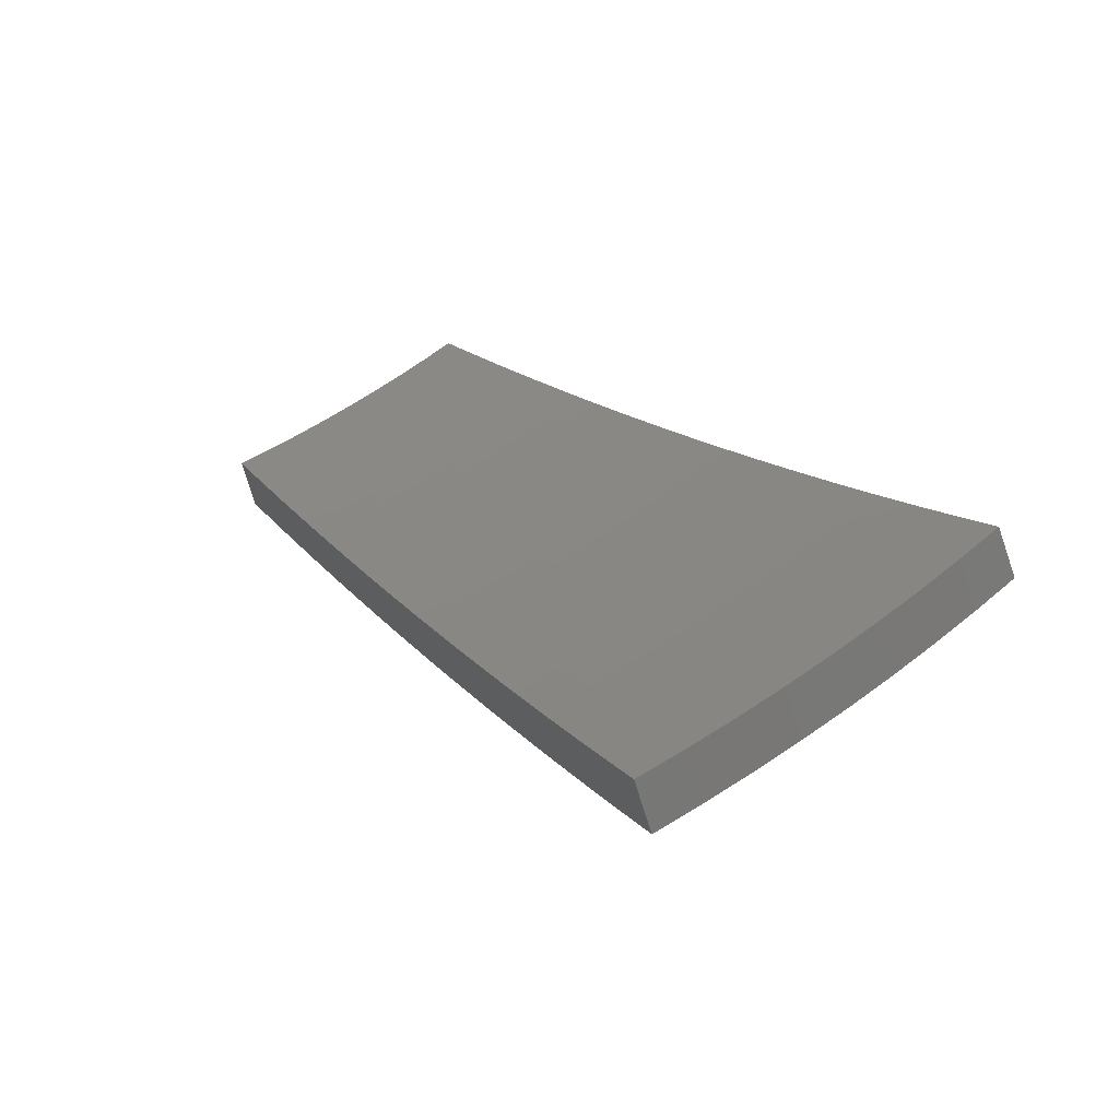
<metadata>
{"format":"stl","ext":"stl","renderer":"f3d","projection":"perspective","resolution":1024,"background":"white","views":[{"elev":54.2,"azim":-153.6,"up":"+Z"}]}
</metadata>
<code>
# stl→obj: 432 verts, 860 faces
v -3.537 2.042 -10.85
v -3.436 1.984 -10.9
v -3.522 1.931 -10.88
v -3.478 1.908 -10.9
v -3.519 1.832 -10.9
v -3.565 1.853 -10.88
v -3.559 1.755 -10.9
v -3.606 1.775 -10.88
v -3.596 1.677 -10.9
v -3.646 1.697 -10.88
v -3.632 1.598 -10.9
v -3.683 1.617 -10.88
v -3.666 1.519 -10.9
v -3.719 1.538 -10.88
v -3.699 1.438 -10.9
v -3.752 1.458 -10.88
v -3.729 1.357 -10.9
v -3.84 1.398 -10.86
v -3.95 1.438 -10.81
v -3.861 1.5 -10.83
v -3.807 1.479 -10.86
v -4.059 1.478 -10.76
v -3.969 1.542 -10.79
v -3.915 1.521 -10.81
v -3.826 1.582 -10.83
v -3.772 1.56 -10.86
v -3.736 1.641 -10.86
v -4.168 1.517 -10.71
v -4.077 1.584 -10.74
v -4.023 1.563 -10.76
v -3.933 1.626 -10.79
v -3.88 1.604 -10.81
v -3.843 1.687 -10.81
v -3.79 1.664 -10.83
v -3.751 1.746 -10.83
v -3.698 1.721 -10.86
v -3.659 1.801 -10.86
v -4.277 1.557 -10.66
v -4.184 1.625 -10.69
v -4.13 1.604 -10.71
v -4.04 1.671 -10.74
v -3.987 1.648 -10.76
v -3.949 1.734 -10.76
v -3.896 1.711 -10.79
v -3.856 1.794 -10.79
v -3.804 1.77 -10.81
v -3.762 1.852 -10.81
v -3.711 1.826 -10.83
v -3.668 1.907 -10.83
v -3.617 1.88 -10.86
v -3.573 1.959 -10.86
v -4.385 1.596 -10.6
v -4.291 1.667 -10.63
v -4.238 1.646 -10.66
v -4.147 1.715 -10.69
v -4.093 1.693 -10.71
v -4.054 1.78 -10.71
v -4.001 1.757 -10.74
v -3.961 1.843 -10.74
v -3.908 1.819 -10.76
v -3.866 1.903 -10.76
v -3.814 1.878 -10.79
v -3.771 1.96 -10.79
v -3.719 1.933 -10.81
v -3.674 2.014 -10.81
v -3.624 1.986 -10.83
v -3.639 2.101 -10.8
v -4.492 1.635 -10.55
v -4.398 1.709 -10.58
v -4.345 1.688 -10.61
v -4.253 1.759 -10.63
v -4.2 1.737 -10.66
v -4.16 1.827 -10.66
v -4.107 1.803 -10.69
v -4.065 1.892 -10.69
v -4.013 1.867 -10.71
v -3.97 1.954 -10.71
v -3.918 1.929 -10.74
v -3.873 2.013 -10.74
v -3.822 1.987 -10.76
v -3.776 2.07 -10.76
v -3.725 2.042 -10.79
v -3.739 2.159 -10.76
v -4.599 1.674 -10.49
v -4.505 1.75 -10.52
v -4.452 1.729 -10.55
v -4.359 1.802 -10.58
v -4.306 1.78 -10.61
v -4.265 1.873 -10.61
v -4.212 1.85 -10.63
v -4.169 1.94 -10.63
v -4.117 1.916 -10.66
v -4.073 2.005 -10.66
v -4.021 1.979 -10.69
v -3.975 2.066 -10.69
v -3.924 2.04 -10.71
v -3.877 2.125 -10.71
v -3.826 2.097 -10.74
v -3.84 2.217 -10.7
v -4.705 1.712 -10.44
v -4.611 1.791 -10.47
v -4.558 1.771 -10.5
v -4.465 1.846 -10.52
v -4.412 1.824 -10.55
v -4.37 1.919 -10.55
v -4.317 1.896 -10.58
v -4.273 1.989 -10.58
v -4.221 1.964 -10.61
v -4.176 2.055 -10.61
v -4.124 2.03 -10.63
v -4.077 2.119 -10.63
v -4.026 2.093 -10.66
v -3.977 2.18 -10.66
v -3.927 2.153 -10.69
v -3.94 2.275 -10.65
v -4.81 1.751 -10.38
v -4.77 1.853 -10.38
v -4.664 1.812 -10.44
v -4.57 1.89 -10.47
v -4.517 1.868 -10.5
v -4.474 1.965 -10.5
v -4.422 1.942 -10.52
v -4.377 2.037 -10.52
v -4.325 2.013 -10.55
v -4.278 2.106 -10.55
v -4.227 2.081 -10.58
v -4.179 2.172 -10.58
v -4.128 2.146 -10.61
v -4.078 2.235 -10.61
v -4.028 2.208 -10.63
v -4.039 2.332 -10.6
v -4.915 1.789 -10.32
v -4.875 1.894 -10.32
v -4.727 1.955 -10.38
v -4.831 1.998 -10.32
v -4.682 2.056 -10.38
v -4.785 2.101 -10.32
v -4.634 2.157 -10.38
v -4.737 2.204 -10.32
v -4.584 2.256 -10.38
v -4.685 2.306 -10.32
v -4.532 2.356 -10.38
v -4.632 2.408 -10.32
v -4.477 2.454 -10.38
v -4.576 2.508 -10.32
v -4.43 2.558 -10.37
v -4.526 2.613 -10.31
v -4.674 2.562 -10.26
v -4.622 2.668 -10.25
v -4.772 2.616 -10.19
v -4.717 2.723 -10.19
v -4.869 2.669 -10.13
v -4.811 2.778 -10.13
v -4.966 2.722 -10.06
v -4.905 2.832 -10.06
v -5.06 2.776 -9.997
v -4.998 2.886 -9.996
v -5.018 1.827 -10.26
v -4.98 1.934 -10.26
v -4.935 2.041 -10.26
v -4.888 2.146 -10.26
v -4.838 2.251 -10.26
v -4.786 2.356 -10.26
v -4.731 2.459 -10.26
v -5.122 1.864 -10.2
v -5.084 1.975 -10.19
v -5.039 2.083 -10.19
v -4.99 2.191 -10.19
v -4.94 2.299 -10.19
v -4.886 2.405 -10.19
v -4.83 2.511 -10.19
v -5.224 1.902 -10.13
v -5.188 2.015 -10.13
v -5.141 2.126 -10.13
v -5.092 2.236 -10.13
v -5.041 2.346 -10.13
v -4.986 2.454 -10.13
v -4.929 2.562 -10.13
v -5.326 1.939 -10.07
v -5.291 2.055 -10.06
v -5.244 2.168 -10.06
v -5.194 2.281 -10.06
v -5.141 2.392 -10.06
v -5.085 2.503 -10.06
v -5.027 2.613 -10.06
v -5.427 1.975 -10
v -5.383 2.093 -10
v -5.335 2.21 -10
v -5.285 2.325 -10
v -5.233 2.44 -10
v -5.178 2.553 -9.999
v -5.12 2.665 -9.998
v -4.333 2.502 -10.43
v -4.378 2.4 -10.44
v -4.431 2.304 -10.44
v -4.483 2.207 -10.44
v -4.532 2.109 -10.44
v -4.578 2.01 -10.44
v -4.622 1.911 -10.44
v -4.328 2.372 -10.47
v -4.236 2.445 -10.49
v -4.278 2.345 -10.5
v -4.228 2.318 -10.52
v -4.331 2.251 -10.5
v -4.28 2.225 -10.52
v -4.381 2.156 -10.5
v -4.33 2.131 -10.52
v -4.429 2.061 -10.5
v -4.138 2.389 -10.54
v -4.178 2.29 -10.55
v -4.229 2.199 -10.55
v -4.128 2.263 -10.58
v -4.381 2.277 -10.47
v -4.432 2.181 -10.47
v -4.48 2.085 -10.47
v -4.526 1.987 -10.47
v -3.686 1.342 -10.78
v -3.795 1.381 -10.73
v -3.904 1.421 -10.68
v -4.012 1.46 -10.63
v -4.12 1.5 -10.58
v -4.227 1.539 -10.53
v -4.334 1.577 -10.48
v -4.44 1.616 -10.43
v -4.545 1.654 -10.37
v -4.65 1.692 -10.32
v -4.754 1.73 -10.26
v -4.857 1.768 -10.2
v -4.96 1.805 -10.14
v -5.062 1.842 -10.08
v -5.163 1.879 -10.02
v -5.264 1.916 -9.952
v -5.364 1.952 -9.887
v -3.709 1.441 -10.75
v -3.656 1.422 -10.78
v -3.675 1.52 -10.75
v -3.624 1.501 -10.78
v -3.64 1.599 -10.75
v -3.59 1.58 -10.78
v -3.603 1.677 -10.75
v -3.554 1.657 -10.77
v -3.564 1.755 -10.75
v -3.517 1.734 -10.77
v -3.524 1.832 -10.75
v -3.478 1.811 -10.77
v -3.481 1.908 -10.75
v -3.438 1.886 -10.77
v -3.396 1.96 -10.77
v -3.496 2.019 -10.73
v -3.531 1.936 -10.73
v -3.574 1.858 -10.73
v -3.616 1.78 -10.73
v -3.655 1.701 -10.73
v -3.693 1.622 -10.73
v -3.729 1.542 -10.73
v -3.762 1.461 -10.73
v -3.816 1.482 -10.71
v -3.869 1.503 -10.68
v -3.922 1.524 -10.66
v -3.887 1.607 -10.66
v -3.94 1.629 -10.64
v -3.903 1.714 -10.64
v -3.955 1.737 -10.61
v -3.915 1.822 -10.61
v -3.966 1.846 -10.59
v -3.923 1.931 -10.59
v -3.974 1.956 -10.56
v -3.929 2.042 -10.56
v -3.979 2.069 -10.54
v -3.931 2.155 -10.54
v -3.981 2.182 -10.51
v -3.894 2.248 -10.53
v -3.992 2.305 -10.48
v -3.581 1.963 -10.71
v -3.596 2.076 -10.68
v -3.631 1.991 -10.68
v -3.682 2.018 -10.66
v -3.676 1.911 -10.68
v -3.727 1.937 -10.66
v -3.719 1.83 -10.68
v -3.77 1.856 -10.66
v -3.759 1.749 -10.68
v -3.811 1.773 -10.66
v -3.798 1.668 -10.68
v -3.85 1.691 -10.66
v -3.834 1.586 -10.68
v -3.696 2.134 -10.63
v -3.732 2.046 -10.64
v -3.777 1.964 -10.64
v -3.821 1.881 -10.64
v -3.863 1.798 -10.64
v -3.782 2.073 -10.61
v -3.795 2.191 -10.58
v -3.831 2.1 -10.59
v -3.881 2.128 -10.56
v -3.878 2.016 -10.59
v -4.089 2.361 -10.42
v -4.08 2.237 -10.46
v -4.03 2.209 -10.48
v -4.03 2.095 -10.51
v -4.025 1.981 -10.54
v -4.018 1.87 -10.56
v -4.007 1.76 -10.59
v -3.993 1.651 -10.61
v -3.976 1.544 -10.64
v -4.186 2.417 -10.37
v -4.179 2.291 -10.4
v -4.129 2.264 -10.43
v -4.13 2.147 -10.46
v -4.08 2.121 -10.48
v -4.127 2.031 -10.48
v -4.076 2.006 -10.51
v -4.121 1.918 -10.51
v -4.069 1.894 -10.54
v -4.111 1.805 -10.54
v -4.059 1.782 -10.56
v -4.098 1.695 -10.56
v -4.046 1.673 -10.59
v -4.082 1.586 -10.59
v -4.029 1.565 -10.61
v -4.283 2.473 -10.31
v -4.277 2.345 -10.34
v -4.228 2.318 -10.37
v -4.23 2.199 -10.4
v -4.18 2.173 -10.43
v -4.229 2.081 -10.43
v -4.178 2.056 -10.46
v -4.224 1.965 -10.46
v -4.172 1.941 -10.48
v -4.215 1.851 -10.48
v -4.163 1.828 -10.51
v -4.203 1.738 -10.51
v -4.151 1.716 -10.54
v -4.188 1.627 -10.54
v -4.135 1.606 -10.56
v -4.378 2.528 -10.25
v -4.424 2.425 -10.26
v -4.326 2.372 -10.32
v -4.33 2.251 -10.34
v -4.28 2.225 -10.37
v -4.33 2.131 -10.37
v -4.279 2.106 -10.4
v -4.326 2.013 -10.4
v -4.275 1.989 -10.43
v -4.319 1.896 -10.43
v -4.267 1.874 -10.46
v -4.308 1.781 -10.46
v -4.256 1.76 -10.48
v -4.294 1.668 -10.48
v -4.241 1.648 -10.51
v -4.522 2.479 -10.2
v -4.473 2.583 -10.19
v -4.619 2.532 -10.14
v -4.568 2.637 -10.13
v -4.716 2.585 -10.07
v -4.662 2.691 -10.07
v -4.812 2.638 -10.01
v -4.755 2.745 -10.01
v -4.908 2.691 -9.946
v -4.848 2.799 -9.944
v -5.001 2.744 -9.88
v -4.939 2.852 -9.879
v -5.06 2.634 -9.881
v -4.968 2.583 -9.946
v -4.871 2.532 -10.01
v -4.928 2.426 -10.01
v -4.829 2.377 -10.07
v -4.882 2.272 -10.07
v -4.782 2.225 -10.14
v -4.831 2.121 -10.14
v -4.729 2.077 -10.2
v -4.775 1.974 -10.2
v -4.672 1.932 -10.26
v -4.714 1.831 -10.26
v -4.61 1.791 -10.32
v -4.557 1.77 -10.34
v -4.505 1.75 -10.37
v -4.452 1.73 -10.4
v -4.465 1.846 -10.37
v -4.412 1.825 -10.4
v -4.422 1.942 -10.37
v -4.37 1.919 -10.4
v -4.377 2.037 -10.37
v -5.117 2.523 -9.882
v -5.026 2.474 -9.946
v -4.982 2.318 -10.01
v -4.932 2.166 -10.07
v -4.878 2.017 -10.14
v -4.818 1.872 -10.2
v -5.171 2.411 -9.883
v -5.081 2.364 -9.946
v -5.033 2.21 -10.01
v -4.98 2.059 -10.07
v -4.922 1.912 -10.14
v -5.223 2.298 -9.884
v -5.133 2.254 -9.946
v -5.081 2.101 -10.01
v -5.025 1.952 -10.07
v -5.273 2.184 -9.885
v -5.183 2.143 -9.946
v -5.127 1.992 -10.01
v -5.32 2.069 -9.886
v -5.229 2.031 -9.946
v -4.4 1.709 -10.43
v -4.36 1.803 -10.43
v -4.347 1.689 -10.46
v -3.782 1.564 -10.71
v -3.745 1.645 -10.71
v -3.707 1.725 -10.71
v -3.667 1.805 -10.71
v -3.625 1.885 -10.71
v -4.517 1.868 -10.34
v -4.473 1.964 -10.34
v -4.428 2.06 -10.34
v -4.38 2.156 -10.34
v -4.568 1.889 -10.32
v -4.525 1.987 -10.32
v -4.479 2.084 -10.32
v -4.43 2.181 -10.32
v -4.38 2.277 -10.32
v -4.627 2.032 -10.26
v -4.681 2.178 -10.2
v -4.73 2.328 -10.14
v -4.774 2.482 -10.07
v -4.58 2.131 -10.26
v -4.531 2.23 -10.26
v -4.479 2.328 -10.26
v -3.872 1.906 -10.61
v -3.828 1.99 -10.61
v -4.631 2.279 -10.2
v -4.676 2.431 -10.14
v -4.578 2.38 -10.2
f 1 2 3
f 3 2 4
f 3 4 5
f 3 5 6
f 6 5 7
f 6 7 8
f 8 7 9
f 8 9 10
f 10 9 11
f 10 11 12
f 12 11 13
f 12 13 14
f 14 13 15
f 14 15 16
f 16 15 17
f 16 17 18
f 19 20 18
f 18 20 21
f 18 21 16
f 16 21 14
f 22 23 19
f 19 23 24
f 19 24 20
f 20 24 25
f 20 25 26
f 26 25 27
f 26 27 12
f 12 27 10
f 28 29 22
f 22 29 30
f 22 30 23
f 23 30 31
f 23 31 32
f 32 31 33
f 32 33 34
f 34 33 35
f 34 35 36
f 36 35 37
f 36 37 8
f 8 37 6
f 38 39 28
f 28 39 40
f 28 40 29
f 29 40 41
f 29 41 42
f 42 41 43
f 42 43 44
f 44 43 45
f 44 45 46
f 46 45 47
f 46 47 48
f 48 47 49
f 48 49 50
f 50 49 51
f 50 51 3
f 3 51 1
f 52 53 38
f 38 53 54
f 38 54 39
f 39 54 55
f 39 55 56
f 56 55 57
f 56 57 58
f 58 57 59
f 58 59 60
f 60 59 61
f 60 61 62
f 62 61 63
f 62 63 64
f 64 63 65
f 64 65 66
f 66 65 67
f 66 67 1
f 68 69 52
f 52 69 70
f 52 70 53
f 53 70 71
f 53 71 72
f 72 71 73
f 72 73 74
f 74 73 75
f 74 75 76
f 76 75 77
f 76 77 78
f 78 77 79
f 78 79 80
f 80 79 81
f 80 81 82
f 82 81 83
f 82 83 67
f 84 85 68
f 68 85 86
f 68 86 69
f 69 86 87
f 69 87 88
f 88 87 89
f 88 89 90
f 90 89 91
f 90 91 92
f 92 91 93
f 92 93 94
f 94 93 95
f 94 95 96
f 96 95 97
f 96 97 98
f 98 97 99
f 98 99 83
f 100 101 84
f 84 101 102
f 84 102 85
f 85 102 103
f 85 103 104
f 104 103 105
f 104 105 106
f 106 105 107
f 106 107 108
f 108 107 109
f 108 109 110
f 110 109 111
f 110 111 112
f 112 111 113
f 112 113 114
f 114 113 115
f 114 115 99
f 116 117 100
f 100 117 118
f 100 118 101
f 101 118 119
f 101 119 120
f 120 119 121
f 120 121 122
f 122 121 123
f 122 123 124
f 124 123 125
f 124 125 126
f 126 125 127
f 126 127 128
f 128 127 129
f 128 129 130
f 130 129 131
f 130 131 115
f 116 132 117
f 117 132 133
f 117 133 134
f 134 133 135
f 134 135 136
f 136 135 137
f 136 137 138
f 138 137 139
f 138 139 140
f 140 139 141
f 140 141 142
f 142 141 143
f 142 143 144
f 144 143 145
f 144 145 146
f 146 145 147
f 147 145 148
f 147 148 149
f 149 148 150
f 149 150 151
f 151 150 152
f 151 152 153
f 153 152 154
f 153 154 155
f 155 154 156
f 155 156 157
f 132 158 133
f 133 158 159
f 133 159 135
f 135 159 160
f 135 160 137
f 137 160 161
f 137 161 139
f 139 161 162
f 139 162 141
f 141 162 163
f 141 163 143
f 143 163 164
f 143 164 145
f 145 164 148
f 158 165 159
f 159 165 166
f 159 166 160
f 160 166 167
f 160 167 161
f 161 167 168
f 161 168 162
f 162 168 169
f 162 169 163
f 163 169 170
f 163 170 164
f 164 170 171
f 164 171 148
f 148 171 150
f 165 172 166
f 166 172 173
f 166 173 167
f 167 173 174
f 167 174 168
f 168 174 175
f 168 175 169
f 169 175 176
f 169 176 170
f 170 176 177
f 170 177 171
f 171 177 178
f 171 178 150
f 150 178 152
f 172 179 173
f 173 179 180
f 173 180 174
f 174 180 181
f 174 181 175
f 175 181 182
f 175 182 176
f 176 182 183
f 176 183 177
f 177 183 184
f 177 184 178
f 178 184 185
f 178 185 152
f 152 185 154
f 179 186 180
f 180 186 187
f 180 187 181
f 181 187 188
f 181 188 182
f 182 188 189
f 182 189 183
f 183 189 190
f 183 190 184
f 184 190 191
f 184 191 185
f 185 191 192
f 185 192 154
f 154 192 156
f 146 193 144
f 144 193 194
f 144 194 142
f 142 194 195
f 142 195 140
f 140 195 196
f 140 196 138
f 138 196 197
f 138 197 136
f 136 197 198
f 136 198 134
f 134 198 199
f 134 199 117
f 117 199 118
f 194 193 200
f 200 193 201
f 200 201 202
f 202 201 203
f 202 203 204
f 204 203 205
f 204 205 206
f 206 205 207
f 206 207 208
f 208 207 123
f 208 123 121
f 201 209 203
f 203 209 210
f 203 210 205
f 205 210 211
f 205 211 207
f 207 211 125
f 207 125 123
f 210 209 212
f 212 209 131
f 212 131 129
f 66 1 51
f 82 67 65
f 64 66 49
f 49 66 51
f 98 83 81
f 80 82 63
f 63 82 65
f 114 99 97
f 96 98 79
f 79 98 81
f 130 115 113
f 112 114 95
f 95 114 97
f 128 130 111
f 111 130 113
f 211 210 212
f 211 212 127
f 127 212 129
f 195 194 200
f 200 202 213
f 213 202 204
f 213 204 214
f 214 204 206
f 214 206 215
f 215 206 208
f 215 208 216
f 216 208 121
f 216 121 119
f 3 6 50
f 50 6 37
f 50 37 48
f 48 37 35
f 48 35 46
f 46 35 33
f 46 33 44
f 44 33 31
f 44 31 42
f 42 31 30
f 42 30 29
f 62 64 47
f 47 64 49
f 78 80 61
f 61 80 63
f 94 96 77
f 77 96 79
f 110 112 93
f 93 112 95
f 126 128 109
f 109 128 111
f 125 211 127
f 196 195 213
f 213 195 200
f 196 213 214
f 60 62 45
f 45 62 47
f 76 78 59
f 59 78 61
f 92 94 75
f 75 94 77
f 108 110 91
f 91 110 93
f 124 126 107
f 107 126 109
f 197 196 214
f 197 214 215
f 8 10 36
f 36 10 27
f 36 27 34
f 34 27 25
f 34 25 32
f 32 25 24
f 32 24 23
f 58 60 43
f 43 60 45
f 74 76 57
f 57 76 59
f 90 92 73
f 73 92 75
f 106 108 89
f 89 108 91
f 122 124 105
f 105 124 107
f 198 197 215
f 198 215 216
f 56 58 41
f 41 58 43
f 72 74 55
f 55 74 57
f 88 90 71
f 71 90 73
f 104 106 87
f 87 106 89
f 120 122 103
f 103 122 105
f 199 198 216
f 199 216 119
f 12 14 26
f 26 14 21
f 26 21 20
f 39 56 40
f 40 56 41
f 53 72 54
f 54 72 55
f 69 88 70
f 70 88 71
f 85 104 86
f 86 104 87
f 101 120 102
f 102 120 103
f 118 199 119
f 17 217 18
f 18 217 218
f 18 218 19
f 19 218 219
f 19 219 22
f 22 219 220
f 22 220 28
f 28 220 221
f 28 221 38
f 38 221 222
f 38 222 52
f 52 222 223
f 52 223 68
f 68 223 224
f 68 224 84
f 84 224 225
f 84 225 100
f 100 225 226
f 100 226 116
f 116 226 227
f 116 227 132
f 132 227 228
f 132 228 158
f 158 228 229
f 158 229 165
f 165 229 230
f 165 230 172
f 172 230 231
f 172 231 179
f 179 231 232
f 179 232 186
f 186 232 233
f 218 217 234
f 234 217 235
f 234 235 236
f 236 235 237
f 236 237 238
f 238 237 239
f 238 239 240
f 240 239 241
f 240 241 242
f 242 241 243
f 242 243 244
f 244 243 245
f 244 245 246
f 246 245 247
f 246 247 248
f 248 249 246
f 246 249 250
f 246 250 244
f 244 250 251
f 244 251 242
f 242 251 252
f 242 252 240
f 240 252 253
f 240 253 238
f 238 253 254
f 238 254 236
f 236 254 255
f 236 255 234
f 234 255 256
f 234 256 218
f 218 256 257
f 218 257 219
f 219 257 258
f 219 258 259
f 259 258 260
f 259 260 261
f 261 260 262
f 261 262 263
f 263 262 264
f 263 264 265
f 265 264 266
f 265 266 267
f 267 266 268
f 267 268 269
f 269 268 270
f 269 270 271
f 271 270 272
f 271 272 273
f 250 249 274
f 274 249 275
f 274 275 276
f 276 275 277
f 276 277 278
f 278 277 279
f 278 279 280
f 280 279 281
f 280 281 282
f 282 281 283
f 282 283 284
f 284 283 285
f 284 285 286
f 286 285 260
f 286 260 258
f 275 287 277
f 277 287 288
f 277 288 279
f 279 288 289
f 279 289 281
f 281 289 290
f 281 290 283
f 283 290 291
f 283 291 285
f 285 291 262
f 285 262 260
f 288 287 292
f 292 287 293
f 292 293 294
f 294 293 295
f 294 295 296
f 296 295 268
f 296 268 266
f 293 272 295
f 295 272 270
f 295 270 268
f 297 298 273
f 273 298 299
f 273 299 271
f 271 299 300
f 271 300 269
f 269 300 301
f 269 301 267
f 267 301 302
f 267 302 265
f 265 302 303
f 265 303 263
f 263 303 304
f 263 304 261
f 261 304 305
f 261 305 259
f 259 305 220
f 259 220 219
f 306 307 297
f 297 307 308
f 297 308 298
f 298 308 309
f 298 309 310
f 310 309 311
f 310 311 312
f 312 311 313
f 312 313 314
f 314 313 315
f 314 315 316
f 316 315 317
f 316 317 318
f 318 317 319
f 318 319 320
f 320 319 221
f 320 221 220
f 321 322 306
f 306 322 323
f 306 323 307
f 307 323 324
f 307 324 325
f 325 324 326
f 325 326 327
f 327 326 328
f 327 328 329
f 329 328 330
f 329 330 331
f 331 330 332
f 331 332 333
f 333 332 334
f 333 334 335
f 335 334 222
f 335 222 221
f 336 337 321
f 321 337 338
f 321 338 322
f 322 338 339
f 322 339 340
f 340 339 341
f 340 341 342
f 342 341 343
f 342 343 344
f 344 343 345
f 344 345 346
f 346 345 347
f 346 347 348
f 348 347 349
f 348 349 350
f 350 349 223
f 350 223 222
f 337 336 351
f 351 336 352
f 351 352 353
f 353 352 354
f 353 354 355
f 355 354 356
f 355 356 357
f 357 356 358
f 357 358 359
f 359 358 360
f 359 360 361
f 361 360 362
f 361 363 359
f 359 363 364
f 359 364 365
f 365 364 366
f 365 366 367
f 367 366 368
f 367 368 369
f 369 368 370
f 369 370 371
f 371 370 372
f 371 372 373
f 373 372 374
f 373 374 375
f 375 374 226
f 375 226 376
f 376 226 225
f 376 225 377
f 377 225 378
f 377 378 379
f 379 378 380
f 379 380 381
f 381 380 382
f 381 382 383
f 383 382 343
f 383 343 341
f 363 384 364
f 364 384 385
f 364 385 366
f 366 385 386
f 366 386 368
f 368 386 387
f 368 387 370
f 370 387 388
f 370 388 372
f 372 388 389
f 372 389 374
f 374 389 228
f 374 228 227
f 384 390 385
f 385 390 391
f 385 391 386
f 386 391 392
f 386 392 387
f 387 392 393
f 387 393 388
f 388 393 394
f 388 394 389
f 389 394 229
f 389 229 228
f 390 395 391
f 391 395 396
f 391 396 392
f 392 396 397
f 392 397 393
f 393 397 398
f 393 398 394
f 394 398 230
f 394 230 229
f 395 399 396
f 396 399 400
f 396 400 397
f 397 400 401
f 397 401 398
f 398 401 231
f 398 231 230
f 399 402 400
f 400 402 403
f 400 403 401
f 401 403 232
f 401 232 231
f 402 233 403
f 403 233 232
f 227 226 374
f 225 224 378
f 378 224 404
f 378 404 380
f 380 404 405
f 380 405 382
f 382 405 345
f 382 345 343
f 404 224 406
f 406 224 223
f 406 223 349
f 286 258 257
f 257 256 407
f 407 256 255
f 407 255 408
f 408 255 254
f 408 254 409
f 409 254 253
f 409 253 410
f 410 253 252
f 410 252 411
f 411 252 251
f 411 251 274
f 274 251 250
f 320 220 305
f 335 221 319
f 318 320 304
f 304 320 305
f 350 222 334
f 333 335 317
f 317 335 319
f 348 350 332
f 332 350 334
f 405 404 406
f 405 406 347
f 347 406 349
f 376 377 412
f 412 377 379
f 412 379 413
f 413 379 381
f 413 381 414
f 414 381 383
f 414 383 415
f 415 383 341
f 415 341 339
f 375 376 416
f 416 376 412
f 416 412 417
f 417 412 413
f 417 413 418
f 418 413 414
f 418 414 419
f 419 414 415
f 419 415 420
f 420 415 339
f 420 339 338
f 284 286 407
f 407 286 257
f 284 407 408
f 316 318 303
f 303 318 304
f 331 333 315
f 315 333 317
f 346 348 330
f 330 348 332
f 345 405 347
f 375 416 373
f 373 416 421
f 373 421 371
f 371 421 422
f 371 422 369
f 369 422 423
f 369 423 367
f 367 423 424
f 367 424 365
f 365 424 357
f 365 357 359
f 421 416 417
f 282 284 408
f 282 408 409
f 264 262 291
f 314 316 302
f 302 316 303
f 329 331 313
f 313 331 315
f 344 346 328
f 328 346 330
f 421 417 425
f 425 417 418
f 425 418 426
f 426 418 419
f 426 419 427
f 427 419 420
f 427 420 337
f 337 420 338
f 280 282 409
f 280 409 410
f 264 291 428
f 428 291 290
f 428 290 429
f 429 290 289
f 429 289 292
f 292 289 288
f 312 314 301
f 301 314 302
f 327 329 311
f 311 329 313
f 342 344 326
f 326 344 328
f 421 425 422
f 422 425 430
f 422 430 423
f 423 430 431
f 423 431 424
f 424 431 355
f 424 355 357
f 430 425 426
f 278 280 410
f 278 410 411
f 296 266 428
f 428 266 264
f 296 428 429
f 310 312 300
f 300 312 301
f 325 327 309
f 309 327 311
f 340 342 324
f 324 342 326
f 430 426 432
f 432 426 427
f 432 427 351
f 351 427 337
f 276 278 411
f 276 411 274
f 294 296 429
f 294 429 292
f 298 310 299
f 299 310 300
f 307 325 308
f 308 325 309
f 322 340 323
f 323 340 324
f 430 432 431
f 431 432 353
f 431 353 355
f 353 432 351
f 2 1 248
f 248 1 249
f 249 1 67
f 249 67 275
f 275 67 83
f 275 83 287
f 287 83 99
f 287 99 293
f 293 99 115
f 293 115 272
f 272 115 131
f 272 131 273
f 273 131 209
f 273 209 297
f 297 209 201
f 297 201 306
f 306 201 193
f 306 193 321
f 321 193 146
f 321 146 336
f 336 146 147
f 336 147 352
f 352 147 149
f 352 149 354
f 354 149 151
f 354 151 356
f 356 151 153
f 356 153 358
f 358 153 155
f 358 155 360
f 360 155 157
f 360 157 362
f 248 247 2
f 2 247 4
f 4 247 245
f 4 245 5
f 5 245 243
f 5 243 7
f 7 243 241
f 7 241 9
f 9 241 239
f 9 239 11
f 11 239 237
f 11 237 13
f 13 237 235
f 13 235 15
f 15 235 217
f 15 217 17
f 186 233 187
f 187 233 402
f 187 402 188
f 188 402 399
f 188 399 189
f 189 399 395
f 189 395 190
f 190 395 390
f 190 390 191
f 191 390 384
f 191 384 192
f 192 384 363
f 192 363 156
f 156 363 361
f 156 361 157
f 157 361 362

</code>
